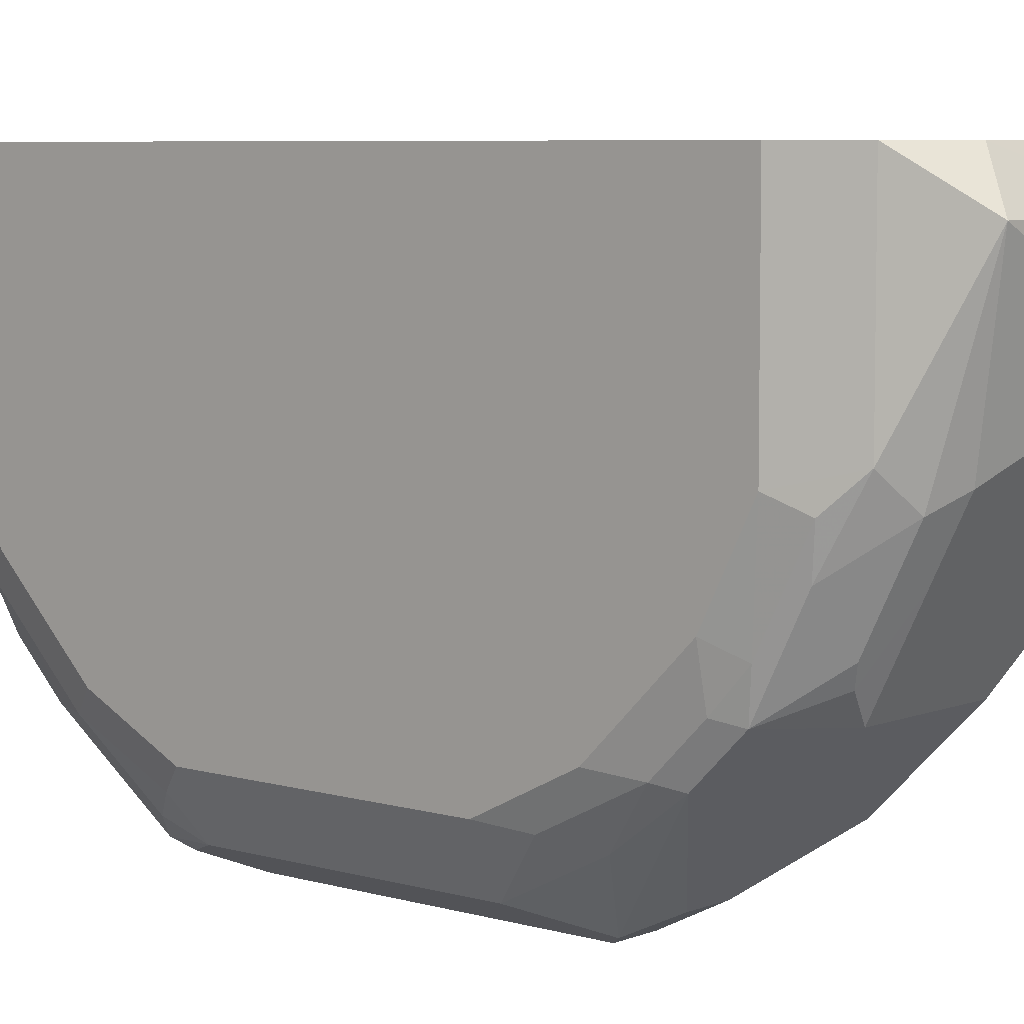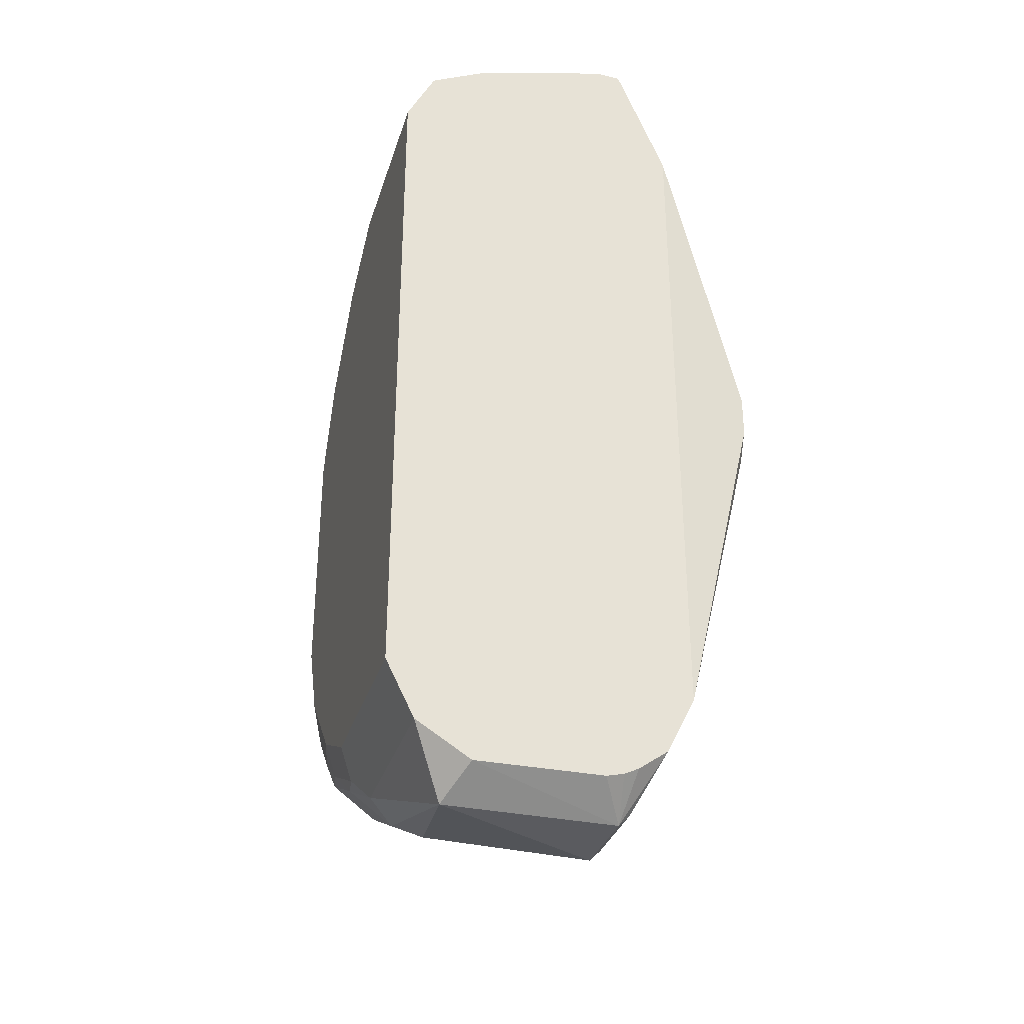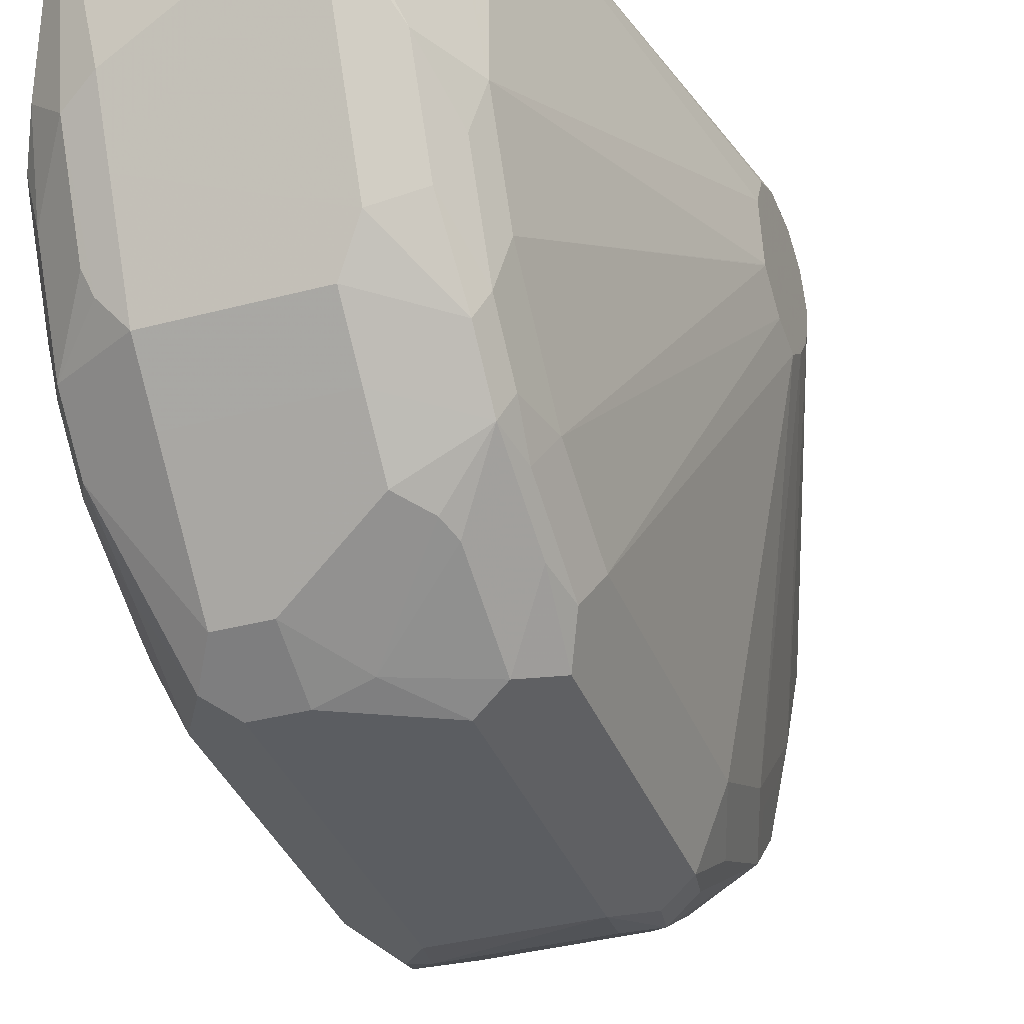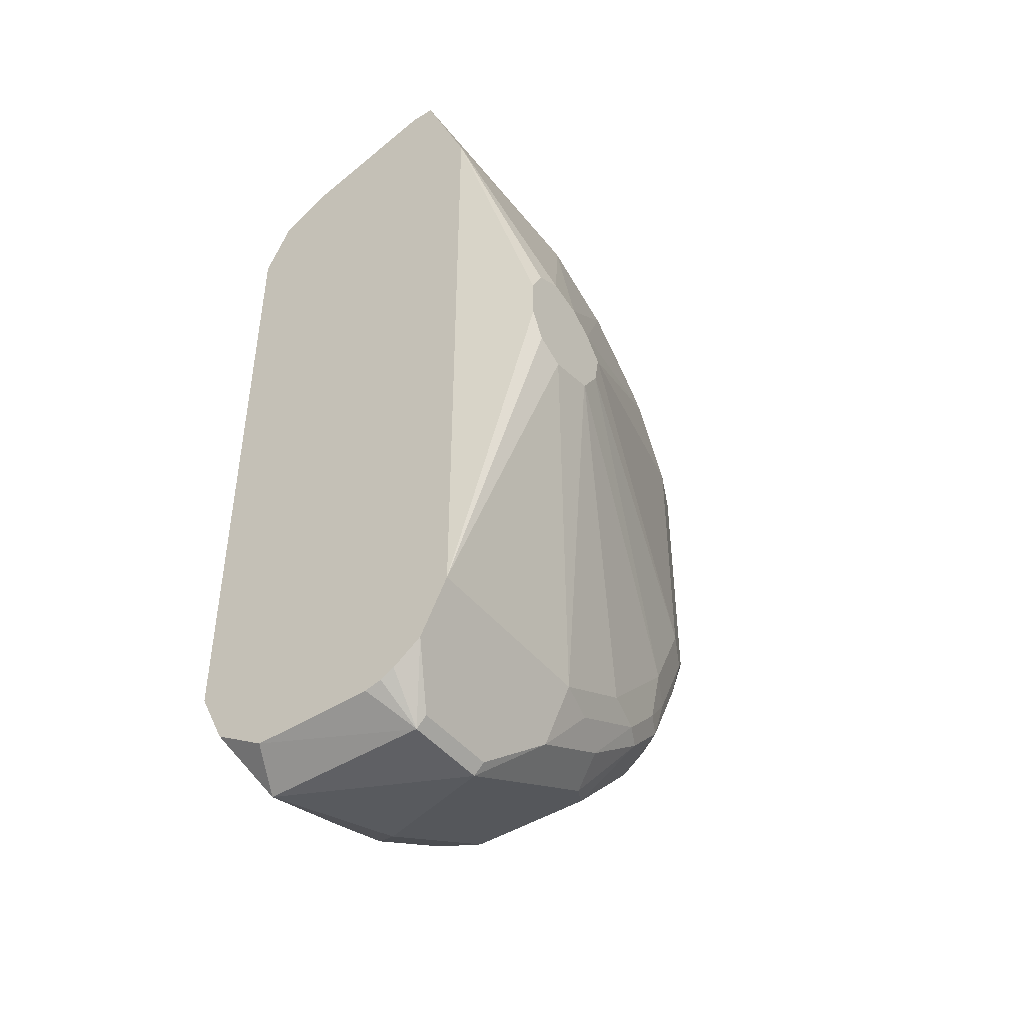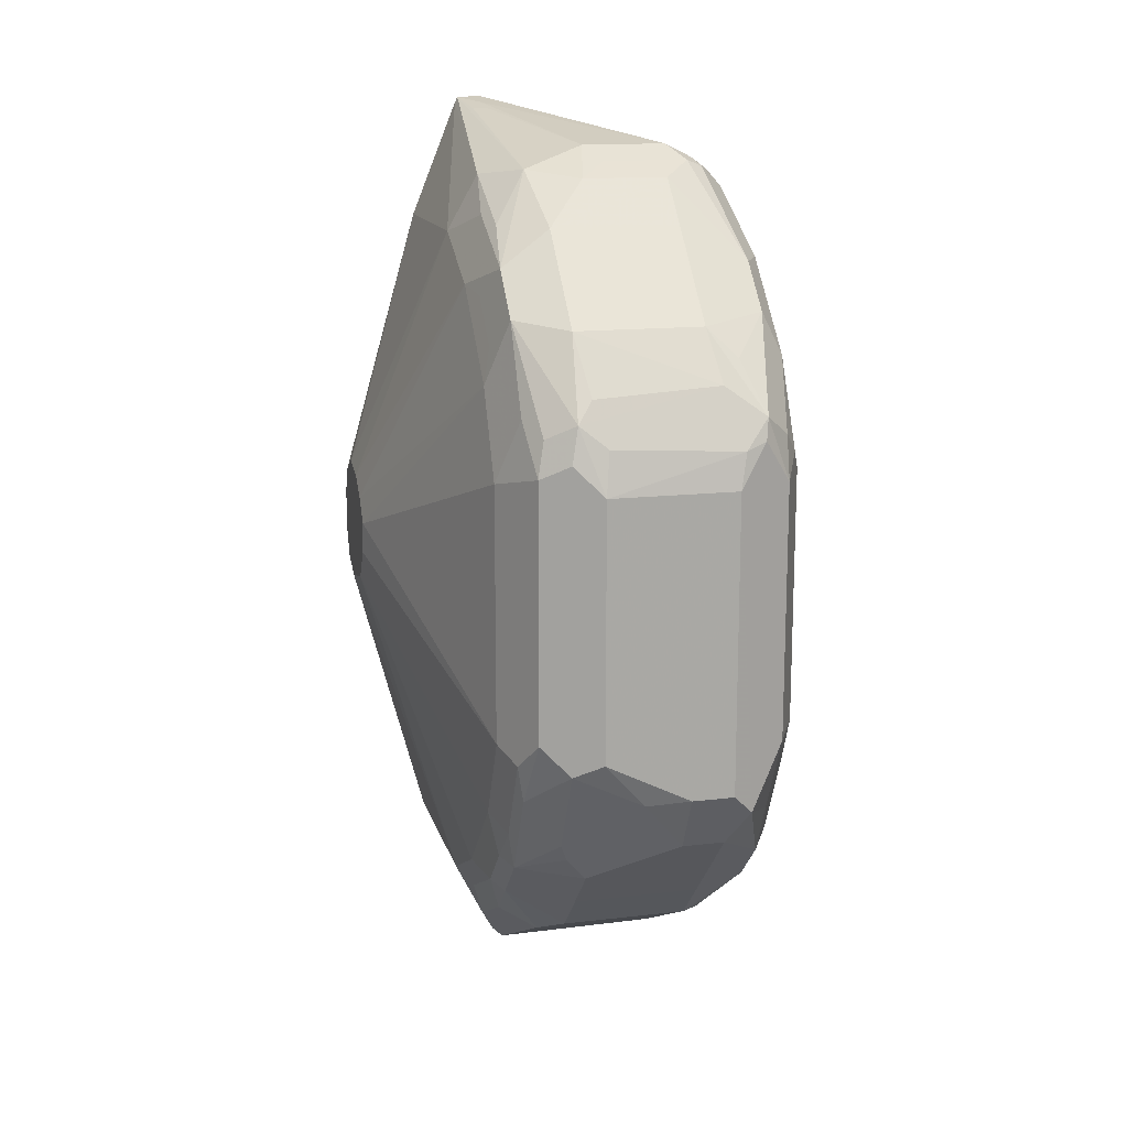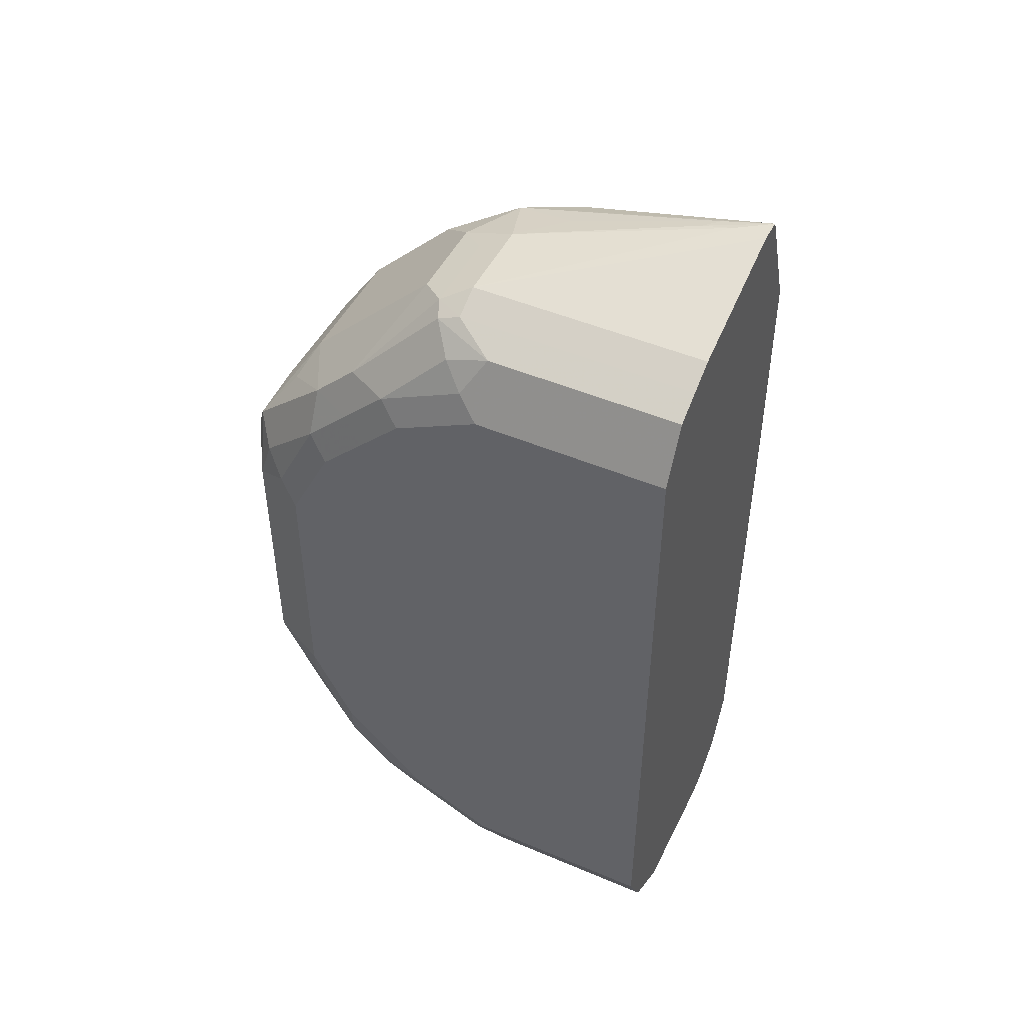
<metadata>
{"format":"obj","ext":"obj","renderer":"f3d","projection":"perspective","resolution":1024,"background":"white","views":[{"elev":6.4,"azim":130.8,"up":"+Y"},{"elev":-32.9,"azim":163.7,"up":"+Z"},{"elev":-35.6,"azim":-160.6,"up":"+Y"},{"elev":-45.0,"azim":-143.7,"up":"+Z"},{"elev":14.7,"azim":-14.1,"up":"+Z"},{"elev":47.8,"azim":115.5,"up":"+Z"}]}
</metadata>
<code>
v 0.3568 -0.2338 0.4095
v 0.365 -0.2527 0.3978
v 0.2902 -0.2527 0.3978
v 0.3013 -0.2338 0.41
v 0.3806 -0.2338 0.4243
v 0.2902 -0.2901 0.3978
v 0.3806 -0.312 0.4243
v 0.3681 -0.3245 0.4181
v 0.3557 -0.3182 0.4118
v 0.2855 -0.2527 0.4025
v 0.2745 -0.2338 0.4243
v 0.2874 -0.2338 0.415
v 0.2938 -0.2338 0.4118
v 0.3931 -0.2338 0.4493
v 0.2855 -0.2901 0.4025
v 0.3557 -0.3432 0.4243
v 0.2902 -0.365 0.4352
v 0.2745 -0.3182 0.4243
v 0.3868 -0.3245 0.4368
v 0.3837 -0.3416 0.4399
v 0.3931 -0.3182 0.4493
v 0.3681 -0.3619 0.4368
v 0.365 -0.3697 0.4399
v 0.2715 -0.2338 0.4304
v 0.3931 -0.2338 0.7487
v 0.3557 -0.3806 0.443
v 0.2995 -0.3806 0.443
v 0.2714 -0.3837 0.4633
v 0.2745 -0.3557 0.443
v 0.2668 -0.3369 0.4469
v 0.2621 -0.3182 0.4493
v 0.3868 -0.3619 0.4555
v 0.3837 -0.379 0.4586
v 0.3931 -0.3557 0.468
v 0.2621 -0.2338 0.4493
v 0.39 -0.2338 0.7549
v 0.3931 -0.3182 0.7487
v 0.3557 -0.3993 0.4617
v 0.2995 -0.3993 0.4617
v 0.2714 -0.4025 0.482
v 0.2668 -0.3744 0.4657
v 0.2621 -0.3557 0.468
v 0.2251 -0.2829 0.585
v 0.2251 -0.2827 0.5849
v 0.2251 -0.2621 0.5803
v 0.3884 -0.3767 0.468
v 0.3837 -0.3978 0.4773
v 0.3931 -0.3931 0.5054
v 0.3884 -0.3954 0.4867
v 0.2251 -0.2496 0.5866
v 0.2251 -0.2436 0.5986
v 0.2251 -0.2433 0.599
v 0.2621 -0.2338 0.7487
v 0.3806 -0.2338 0.7737
v 0.3806 -0.3182 0.7737
v 0.3884 -0.3276 0.7581
v 0.3884 -0.365 0.7394
v 0.3931 -0.3557 0.73
v 0.3557 -0.4368 0.4992
v 0.3369 -0.4368 0.4992
v 0.2995 -0.418 0.4805
v 0.2902 -0.4212 0.4914
v 0.287 -0.4243 0.4992
v 0.287 -0.443 0.5366
v 0.2714 -0.4212 0.5195
v 0.2683 -0.4056 0.4992
v 0.2668 -0.3931 0.4844
v 0.2621 -0.3931 0.5054
v 0.2251 -0.2832 0.5852
v 0.3806 -0.418 0.5054
v 0.365 -0.4446 0.5148
v 0.3931 -0.4118 0.5429
v 0.3884 -0.4141 0.5242
v 0.3806 -0.4368 0.5429
v 0.2251 -0.2433 0.6177
v 0.2251 -0.2494 0.6299
v 0.2251 -0.2496 0.6302
v 0.2251 -0.2621 0.6364
v 0.2621 -0.3182 0.7487
v 0.2829 -0.2338 0.8004
v 0.3681 -0.2338 0.78
v 0.3814 -0.3369 0.7674
v 0.3681 -0.3369 0.78
v 0.3697 -0.3463 0.7768
v 0.379 -0.3837 0.7394
v 0.3884 -0.3837 0.7207
v 0.3931 -0.3744 0.7113
v 0.3369 -0.443 0.5117
v 0.3182 -0.4446 0.5218
v 0.2745 -0.4368 0.5491
v 0.2995 -0.4492 0.5429
v 0.287 -0.443 0.6676
v 0.2683 -0.4243 0.5366
v 0.2621 -0.4118 0.5429
v 0.2251 -0.2925 0.5991
v 0.2251 -0.2924 0.5989
v 0.3557 -0.4492 0.5242
v 0.3369 -0.4492 0.5242
v 0.3806 -0.4368 0.6551
v 0.3681 -0.443 0.6739
v 0.3557 -0.4492 0.6551
v 0.3931 -0.4118 0.6551
v 0.2251 -0.2766 0.6322
v 0.2714 -0.3463 0.7581
v 0.2745 -0.3245 0.7737
v 0.2621 -0.3557 0.73
v 0.2714 -0.3837 0.7394
v 0.2841 -0.2338 0.8029
v 0.3557 -0.2338 0.7862
v 0.3619 -0.3494 0.78
v 0.3557 -0.3369 0.7862
v 0.379 -0.4025 0.7207
v 0.3494 -0.3619 0.7737
v 0.3884 -0.4025 0.7019
v 0.3931 -0.3931 0.6926
v 0.2745 -0.4368 0.6614
v 0.2995 -0.4492 0.6551
v 0.2902 -0.4399 0.6832
v 0.2621 -0.4118 0.6551
v 0.2251 -0.2953 0.6135
v 0.3884 -0.4212 0.6645
v 0.3814 -0.4305 0.6739
v 0.3697 -0.4399 0.6832
v 0.3588 -0.4461 0.6707
v 0.2251 -0.287 0.624
v 0.2745 -0.3619 0.755
v 0.2902 -0.3463 0.7768
v 0.2621 -0.3744 0.7113
v 0.2652 -0.3712 0.7269
v 0.2714 -0.4025 0.7207
v 0.2933 -0.3806 0.755
v 0.292 -0.249 0.8012
v 0.2948 -0.2338 0.8034
v 0.287 -0.2558 0.7987
v 0.2933 -0.2621 0.7987
v 0.3245 -0.3494 0.78
v 0.3182 -0.3369 0.7862
v 0.3494 -0.3806 0.755
v 0.3494 -0.418 0.7175
v 0.3619 -0.4243 0.7051
v 0.312 -0.3619 0.7737
v 0.2777 -0.4336 0.677
v 0.2714 -0.4212 0.6832
v 0.3019 -0.4446 0.6739
v 0.3525 -0.4336 0.6957
v 0.2972 -0.4352 0.6926
v 0.2933 -0.418 0.7175
v 0.2621 -0.3931 0.6926
v 0.2995 -0.3182 0.7862
v 0.2964 -0.3588 0.7706
v 0.2652 -0.39 0.7082
f 85 113 112
f 83 110 84
f 85 110 113
f 84 110 85
f 83 111 110
f 82 84 85
f 79 103 106
f 81 109 111
f 80 105 108
f 79 107 104
f 79 106 107
f 79 105 80
f 79 104 105
f 86 112 114
f 81 111 83
f 86 114 115
f 94 119 120
f 88 98 89
f 99 122 123
f 99 121 122
f 99 102 121
f 94 120 95
f 78 103 79
f 92 142 116
f 92 118 142
f 92 117 118
f 91 101 117
f 91 97 101
f 91 98 97
f 90 94 93
f 90 119 94
f 90 116 119
f 89 98 91
f 86 115 87
f 72 99 74
f 66 94 68
f 72 74 73
f 64 90 65
f 63 89 64
f 62 89 63
f 61 89 62
f 60 89 61
f 60 88 89
f 60 71 88
f 59 71 60
f 58 86 87
f 57 82 85
f 57 86 58
f 57 112 86
f 57 85 112
f 56 82 57
f 55 84 82
f 64 89 91
f 72 102 99
f 64 91 117
f 64 92 116
f 71 101 97
f 71 100 101
f 71 99 100
f 71 74 99
f 71 98 88
f 71 97 98
f 70 74 71
f 68 96 69
f 68 95 96
f 68 94 95
f 99 123 100
f 66 93 94
f 66 68 67
f 65 90 93
f 64 116 90
f 64 117 92
f 100 123 124
f 107 130 131
f 101 124 117
f 127 137 149
f 125 148 128
f 123 139 145
f 123 140 139
f 123 144 124
f 120 148 125
f 127 149 134
f 119 148 120
f 119 143 130
f 118 130 142
f 118 147 130
f 118 146 147
f 118 145 146
f 118 123 145
f 119 130 148
f 127 131 150
f 127 150 141
f 127 141 137
f 55 83 84
f 145 147 146
f 139 147 145
f 136 137 141
f 135 149 137
f 134 149 135
f 132 135 137
f 131 139 138
f 131 147 139
f 131 141 150
f 130 151 148
f 130 147 131
f 129 151 130
f 128 151 129
f 128 148 151
f 118 144 123
f 117 144 118
f 117 124 144
f 116 143 119
f 108 134 135
f 108 127 134
f 108 132 133
f 107 127 126
f 107 131 127
f 107 129 130
f 106 125 128
f 106 129 107
f 106 128 129
f 105 127 108
f 104 126 105
f 104 107 126
f 103 125 106
f 102 114 121
f 102 115 114
f 108 135 132
f 100 124 101
f 109 133 111
f 110 137 136
f 116 130 143
f 116 142 130
f 114 122 121
f 114 123 122
f 113 131 138
f 113 141 131
f 112 123 114
f 112 140 123
f 112 139 140
f 112 138 139
f 112 113 138
f 111 132 137
f 111 133 132
f 110 141 113
f 110 136 141
f 110 111 137
f 55 82 56
f 105 126 127
f 54 81 83
f 14 72 48
f 14 102 72
f 14 115 102
f 14 87 115
f 14 58 87
f 14 37 58
f 14 48 34
f 14 25 37
f 10 15 24
f 8 16 9
f 8 23 16
f 8 22 23
f 8 33 22
f 8 20 33
f 10 24 11
f 14 34 21
f 15 18 24
f 16 23 26
f 22 33 23
f 21 34 32
f 20 32 33
f 19 32 20
f 19 21 32
f 54 83 55
f 18 31 24
f 18 30 31
f 18 41 30
f 18 29 41
f 17 29 18
f 17 28 29
f 17 27 28
f 17 26 27
f 16 26 17
f 7 21 19
f 7 20 8
f 7 19 20
f 6 18 15
f 1 54 36
f 1 81 54
f 1 109 81
f 1 133 109
f 1 108 133
f 1 80 108
f 1 53 80
f 1 35 53
f 1 24 35
f 1 11 24
f 1 12 11
f 1 13 12
f 1 4 13
f 1 3 4
f 1 2 3
f 1 36 25
f 23 33 26
f 1 25 14
f 1 5 2
f 6 17 18
f 6 16 17
f 6 9 16
f 5 21 7
f 5 14 21
f 3 13 4
f 3 12 13
f 3 11 12
f 3 10 11
f 3 15 10
f 2 9 6
f 2 8 9
f 2 7 8
f 2 5 7
f 2 6 3
f 1 14 5
f 24 31 35
f 3 6 15
f 26 33 47
f 43 78 77
f 43 103 78
f 43 125 103
f 43 120 125
f 43 95 120
f 43 96 95
f 43 69 96
f 42 69 43
f 42 68 69
f 42 67 68
f 41 67 42
f 40 66 67
f 40 93 66
f 40 65 93
f 40 64 65
f 43 77 76
f 40 63 64
f 43 76 75
f 43 52 51
f 25 36 37
f 53 79 80
f 53 78 79
f 53 77 78
f 53 76 77
f 53 75 76
f 49 74 70
f 49 73 74
f 48 73 49
f 48 72 73
f 47 71 59
f 47 70 71
f 47 49 70
f 43 50 45
f 43 51 50
f 43 75 52
f 40 62 63
f 43 45 44
f 39 61 40
f 32 34 46
f 31 45 35
f 31 44 45
f 31 43 44
f 31 42 43
f 30 42 31
f 30 41 42
f 28 67 41
f 28 40 67
f 27 40 28
f 27 39 40
f 26 39 27
f 26 38 39
f 40 61 62
f 26 47 38
f 32 46 33
f 33 46 49
f 28 41 29
f 34 48 49
f 38 60 39
f 39 60 61
f 33 49 47
f 38 59 60
f 38 47 59
f 37 57 58
f 37 55 56
f 36 55 37
f 37 56 57
f 35 75 53
f 34 49 46
f 35 52 75
f 35 51 52
f 35 45 50
f 36 54 55
f 35 50 51

</code>
